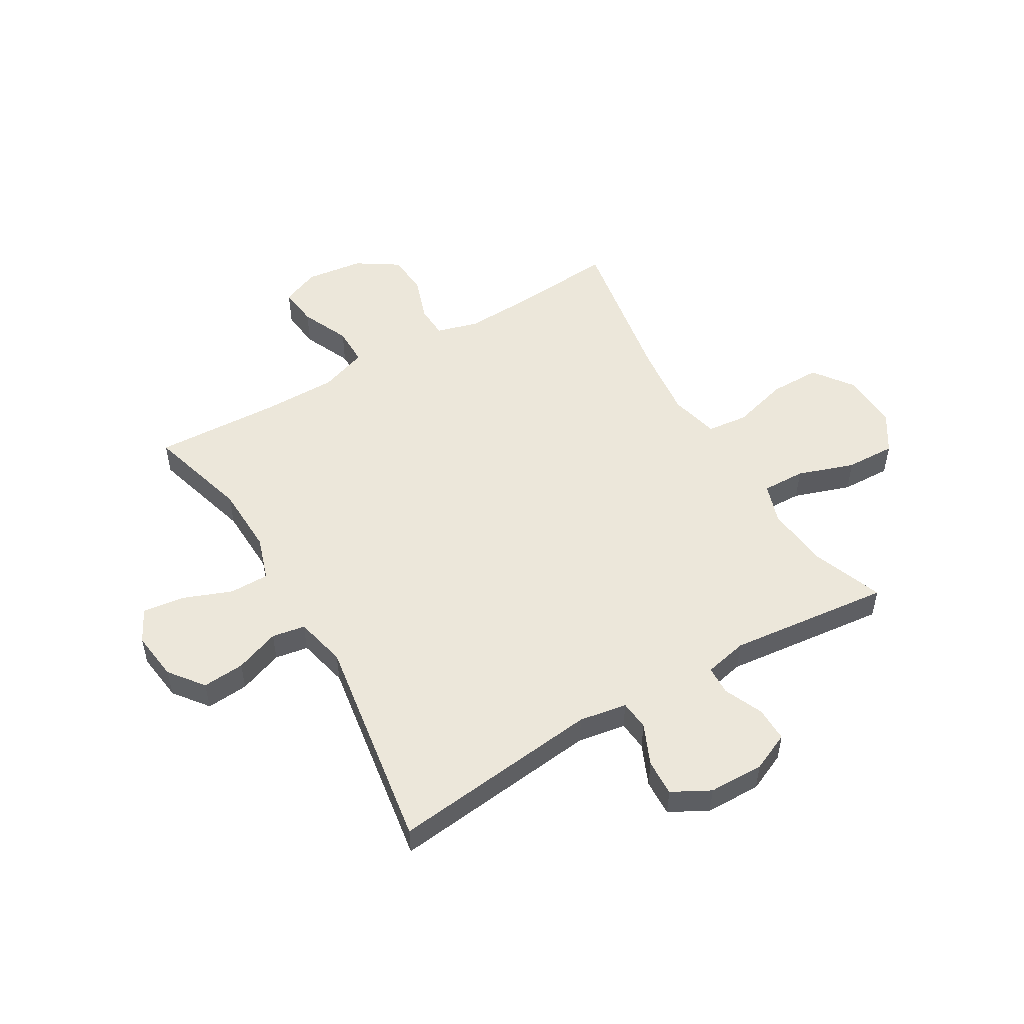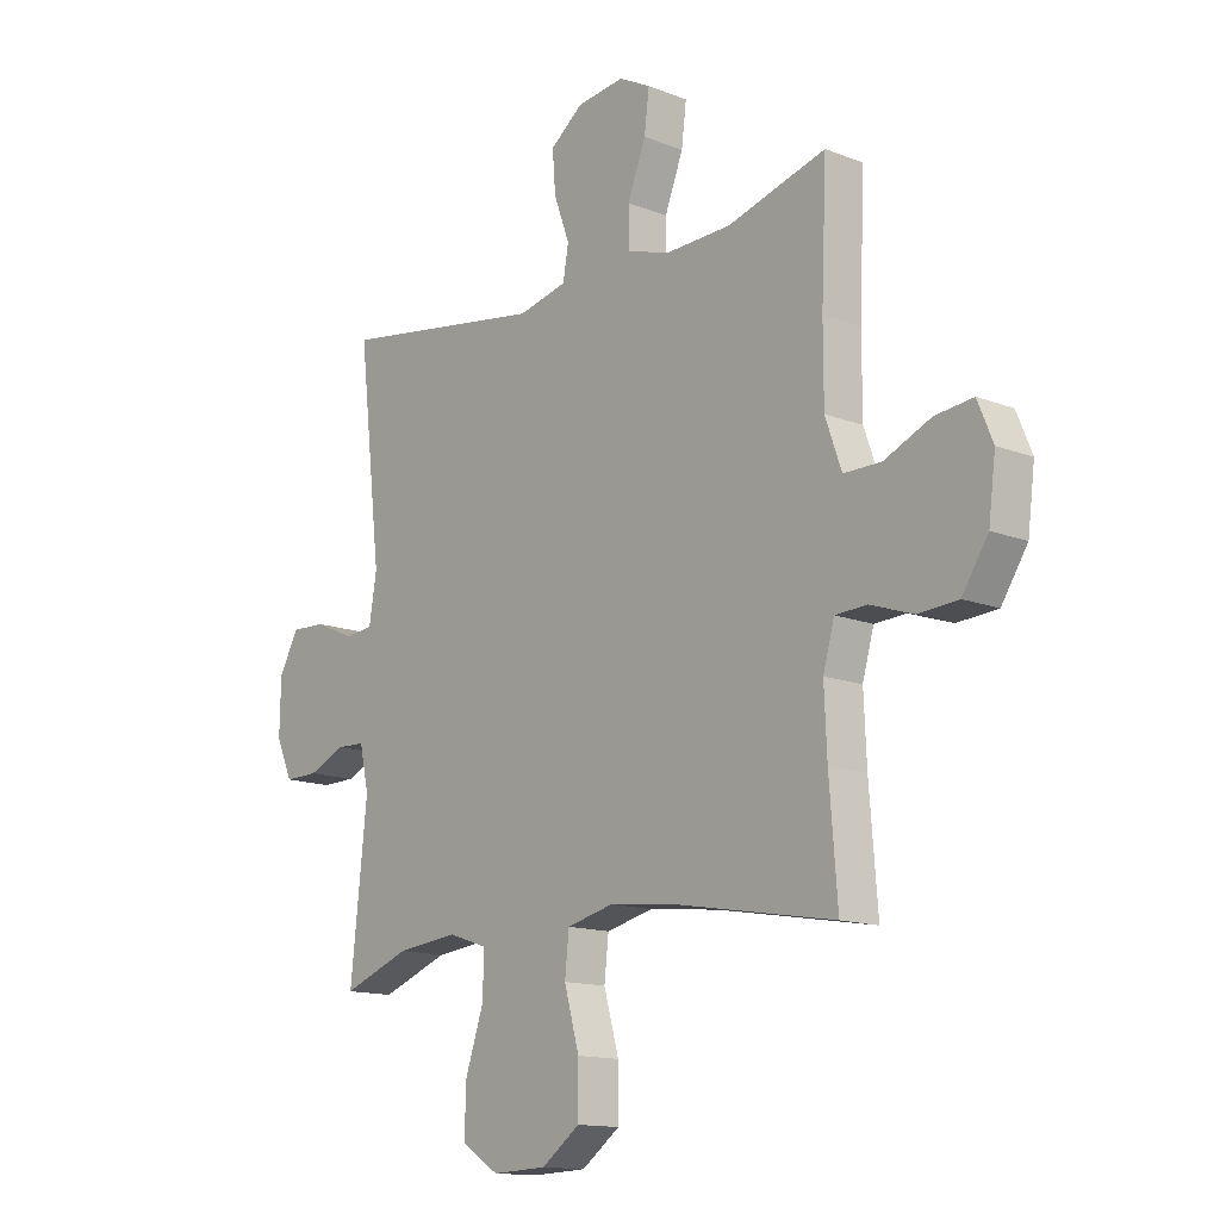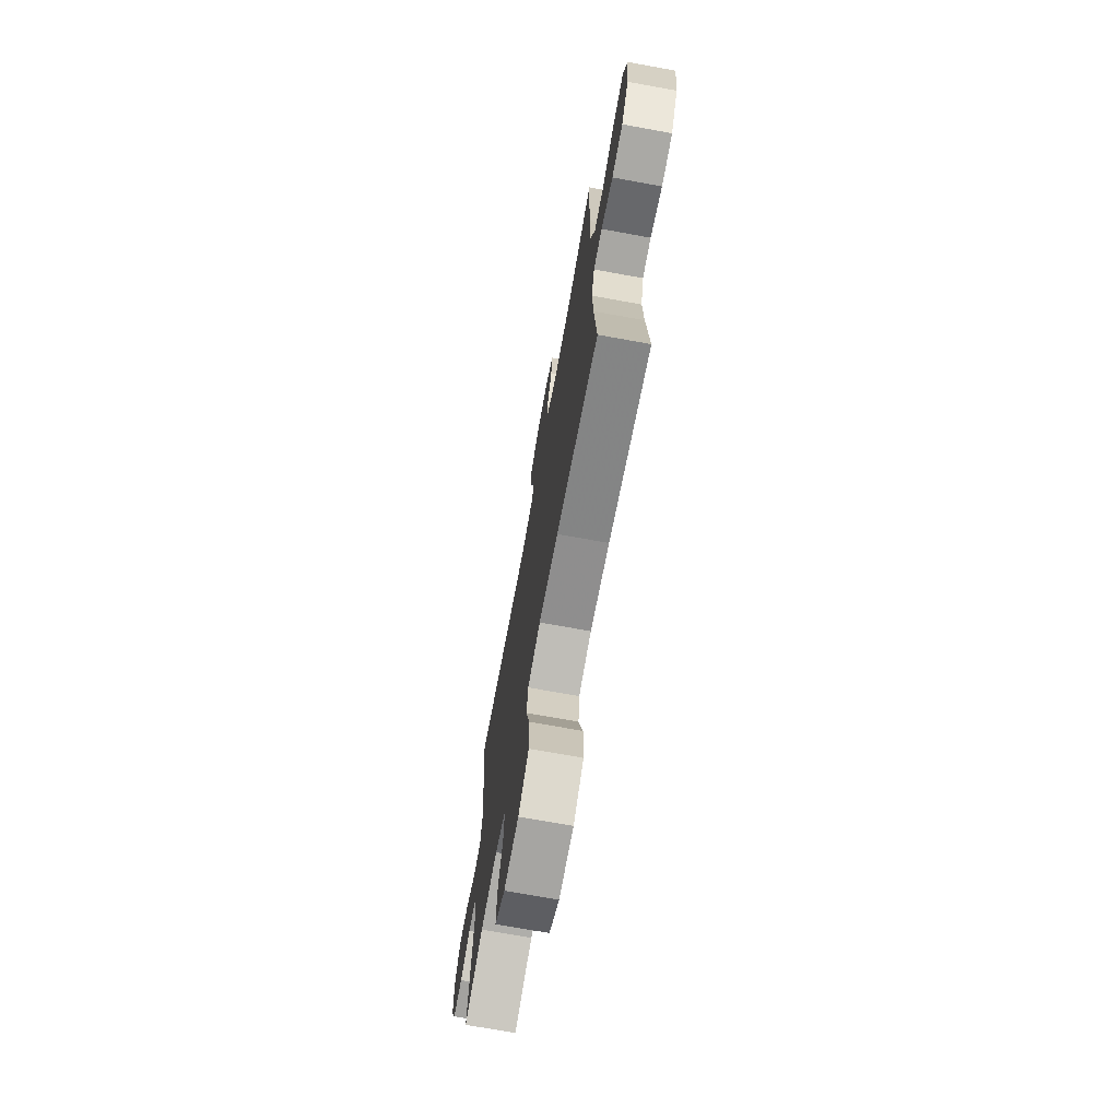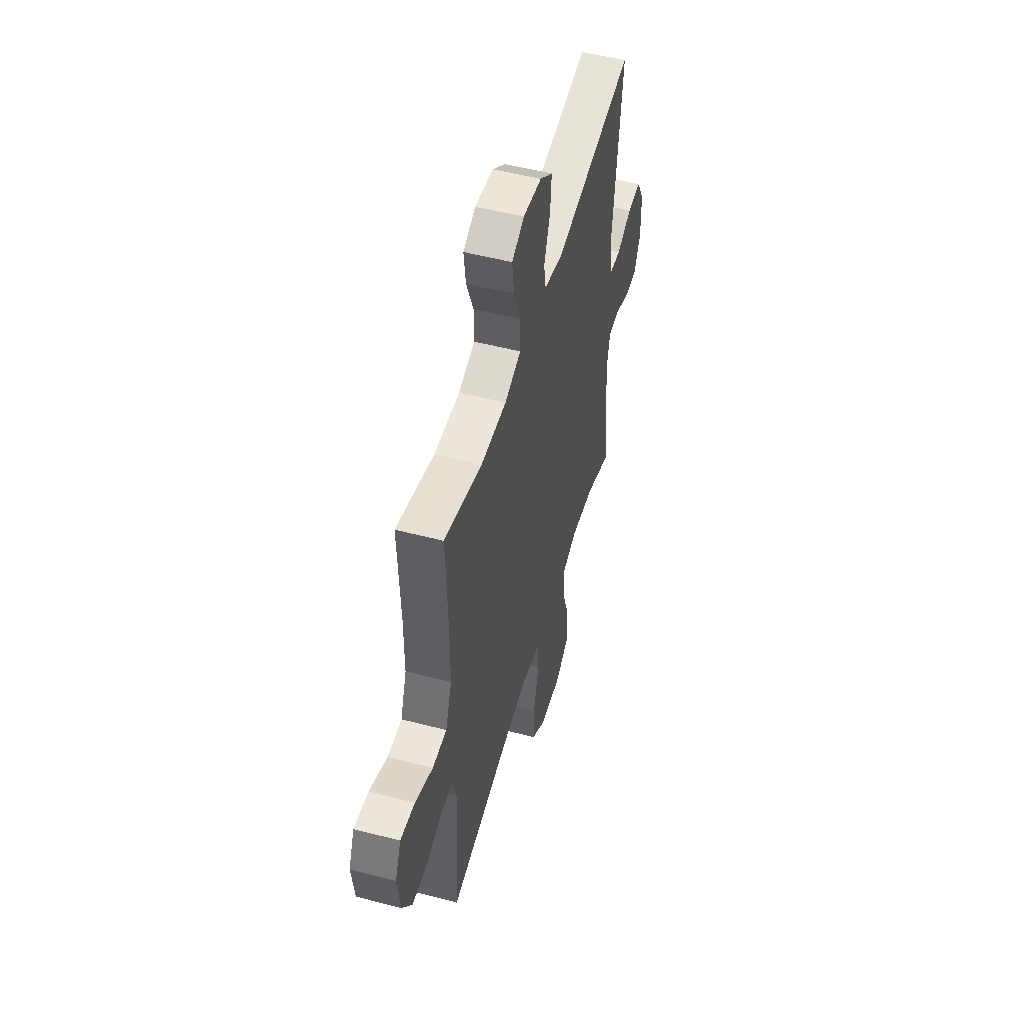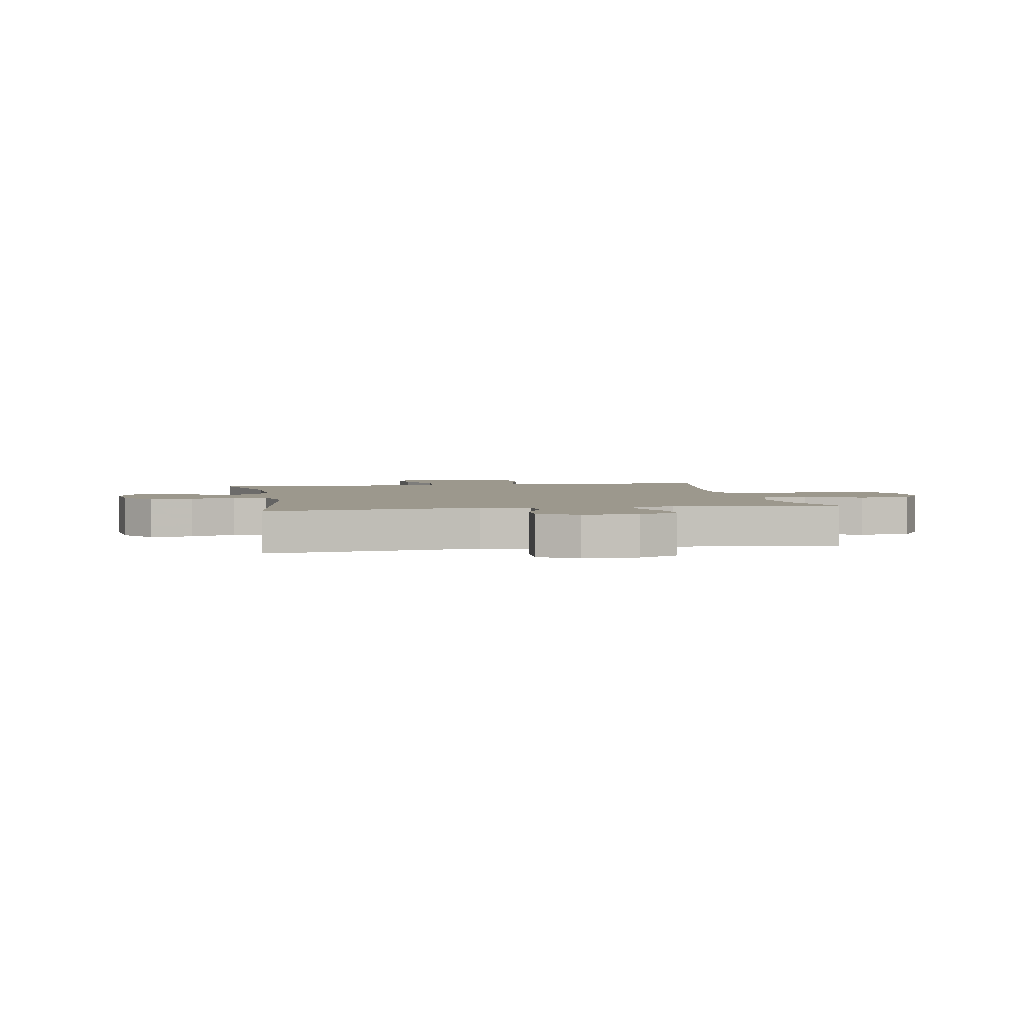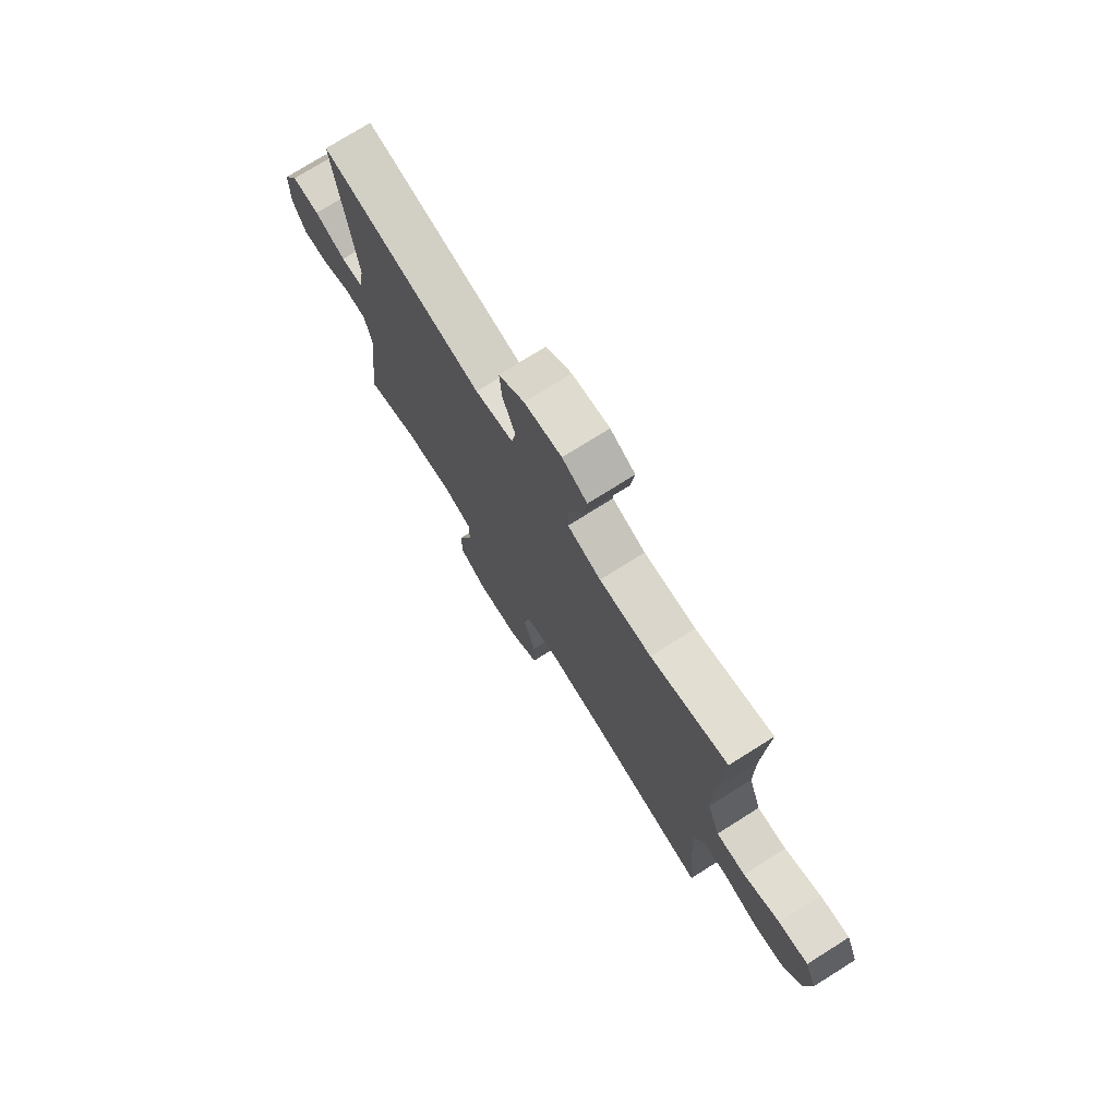
<metadata>
{"format":"obj","ext":"obj","renderer":"f3d","projection":"perspective","resolution":1024,"background":"white","views":[{"elev":51.9,"azim":59.5,"up":"+Y"},{"elev":-13.8,"azim":-131.0,"up":"+Z"},{"elev":-71.5,"azim":-100.3,"up":"+Z"},{"elev":52.1,"azim":-74.2,"up":"+Z"},{"elev":3.1,"azim":79.4,"up":"+Y"},{"elev":75.1,"azim":-122.1,"up":"+Z"}]}
</metadata>
<code>
v 0.5 0.07 0.5
v 0.457 0.07 0.126
v 0.471 0.07 0.041
v 0.524 0.07 0.036
v 0.597 0.07 0.068
v 0.662 0.07 0.071
v 0.698 0.07 0.004
v 0.7 0.07 -0.094
v 0.669 0.07 -0.163
v 0.607 0.07 -0.162
v 0.538 0.07 -0.132
v 0.486 0.07 -0.134
v 0.469 0.07 -0.211
v 0.5 0.07 -0.5
v 0.375 0.07 -0.453
v 0.261 0.07 -0.441
v 0.189 0.07 -0.465
v 0.191 0.07 -0.542
v 0.225 0.07 -0.643
v 0.228 0.07 -0.731
v 0.159 0.07 -0.775
v 0.058 0.07 -0.771
v -0.013 0.07 -0.719
v -0.013 0.07 -0.629
v 0.015 0.07 -0.529
v 0.007 0.07 -0.456
v -0.08 0.07 -0.435
v -0.212 0.07 -0.45
v -0.5 0.07 -0.5
v -0.485 0.07 -0.308
v -0.48 0.07 -0.194
v -0.501 0.07 -0.12
v -0.559 0.07 -0.117
v -0.638 0.07 -0.144
v -0.712 0.07 -0.139
v -0.76 0.07 -0.065
v -0.773 0.07 0.037
v -0.745 0.07 0.105
v -0.675 0.07 0.097
v -0.589 0.07 0.059
v -0.52 0.07 0.059
v -0.49 0.07 0.144
v -0.49 0.07 0.277
v -0.5 0.07 0.5
v -0.318 0.07 0.448
v -0.195 0.07 0.444
v -0.116 0.07 0.47
v -0.116 0.07 0.54
v -0.15 0.07 0.628
v -0.159 0.07 0.701
v -0.1 0.07 0.732
v -0.012 0.07 0.721
v 0.049 0.07 0.674
v 0.043 0.07 0.599
v 0.014 0.07 0.52
v 0.024 0.07 0.461
v 0.115 0.07 0.44
v 0.5 0 0.5
v 0.457 0 0.126
v 0.471 0 0.041
v 0.524 0 0.036
v 0.597 0 0.068
v 0.662 0 0.071
v 0.698 0 0.004
v 0.7 0 -0.094
v 0.669 0 -0.163
v 0.607 0 -0.162
v 0.538 0 -0.132
v 0.486 0 -0.134
v 0.469 0 -0.211
v 0.5 0 -0.5
v 0.375 0 -0.453
v 0.261 0 -0.441
v 0.189 0 -0.465
v 0.191 0 -0.542
v 0.225 0 -0.643
v 0.228 0 -0.731
v 0.159 0 -0.775
v 0.058 0 -0.771
v -0.013 0 -0.719
v -0.013 0 -0.629
v 0.015 0 -0.529
v 0.007 0 -0.456
v -0.08 0 -0.435
v -0.212 0 -0.45
v -0.5 0 -0.5
v -0.485 0 -0.308
v -0.48 0 -0.194
v -0.501 0 -0.12
v -0.559 0 -0.117
v -0.638 0 -0.144
v -0.712 0 -0.139
v -0.76 0 -0.065
v -0.773 0 0.037
v -0.745 0 0.105
v -0.675 0 0.097
v -0.589 0 0.059
v -0.52 0 0.059
v -0.49 0 0.144
v -0.49 0 0.277
v -0.5 0 0.5
v -0.318 0 0.448
v -0.195 0 0.444
v -0.116 0 0.47
v -0.116 0 0.54
v -0.15 0 0.628
v -0.159 0 0.701
v -0.1 0 0.732
v -0.012 0 0.721
v 0.049 0 0.674
v 0.043 0 0.599
v 0.014 0 0.52
v 0.024 0 0.461
v 0.115 0 0.44
f 52 53 54 55
f 50 51 52 55
f 48 49 50 55
f 47 48 55 56
f 46 47 56 57
f 43 44 45
f 42 43 45 46
f 41 42 46 57
f 37 38 39 40
f 37 40 41
f 36 37 41
f 33 34 35 36
f 32 33 36 41
f 31 32 41 57
f 28 29 30
f 27 28 30 31
f 26 27 31 57
f 22 23 24 25
f 18 19 20 21
f 17 18 21 22
f 13 14 15
f 12 13 15 16
f 8 9 10 11
f 8 11 12
f 7 8 12
f 4 5 6 7
f 3 4 7 12
f 2 3 12 16
f 17 22 25 26
f 16 17 26 57
f 1 2 16 57
f 112 111 110 109
f 112 109 108 107
f 112 107 106 105
f 113 112 105 104
f 114 113 104 103
f 102 101 100
f 103 102 100 99
f 114 103 99 98
f 97 96 95 94
f 98 97 94
f 98 94 93
f 93 92 91 90
f 98 93 90 89
f 114 98 89 88
f 87 86 85
f 88 87 85 84
f 114 88 84 83
f 82 81 80 79
f 78 77 76 75
f 79 78 75 74
f 72 71 70
f 73 72 70 69
f 68 67 66 65
f 69 68 65
f 69 65 64
f 64 63 62 61
f 69 64 61 60
f 73 69 60 59
f 83 82 79 74
f 114 83 74 73
f 114 73 59 58
f 1 58 59 2
f 2 59 60 3
f 3 60 61 4
f 4 61 62 5
f 5 62 63 6
f 6 63 64 7
f 7 64 65 8
f 8 65 66 9
f 9 66 67 10
f 10 67 68 11
f 11 68 69 12
f 12 69 70 13
f 13 70 71 14
f 14 71 72 15
f 15 72 73 16
f 16 73 74 17
f 17 74 75 18
f 18 75 76 19
f 19 76 77 20
f 20 77 78 21
f 21 78 79 22
f 22 79 80 23
f 23 80 81 24
f 24 81 82 25
f 25 82 83 26
f 26 83 84 27
f 27 84 85 28
f 28 85 86 29
f 29 86 87 30
f 30 87 88 31
f 31 88 89 32
f 32 89 90 33
f 33 90 91 34
f 34 91 92 35
f 35 92 93 36
f 36 93 94 37
f 37 94 95 38
f 38 95 96 39
f 39 96 97 40
f 40 97 98 41
f 41 98 99 42
f 42 99 100 43
f 43 100 101 44
f 44 101 102 45
f 45 102 103 46
f 46 103 104 47
f 47 104 105 48
f 48 105 106 49
f 49 106 107 50
f 50 107 108 51
f 51 108 109 52
f 52 109 110 53
f 53 110 111 54
f 54 111 112 55
f 55 112 113 56
f 56 113 114 57
f 57 114 58 1

</code>
